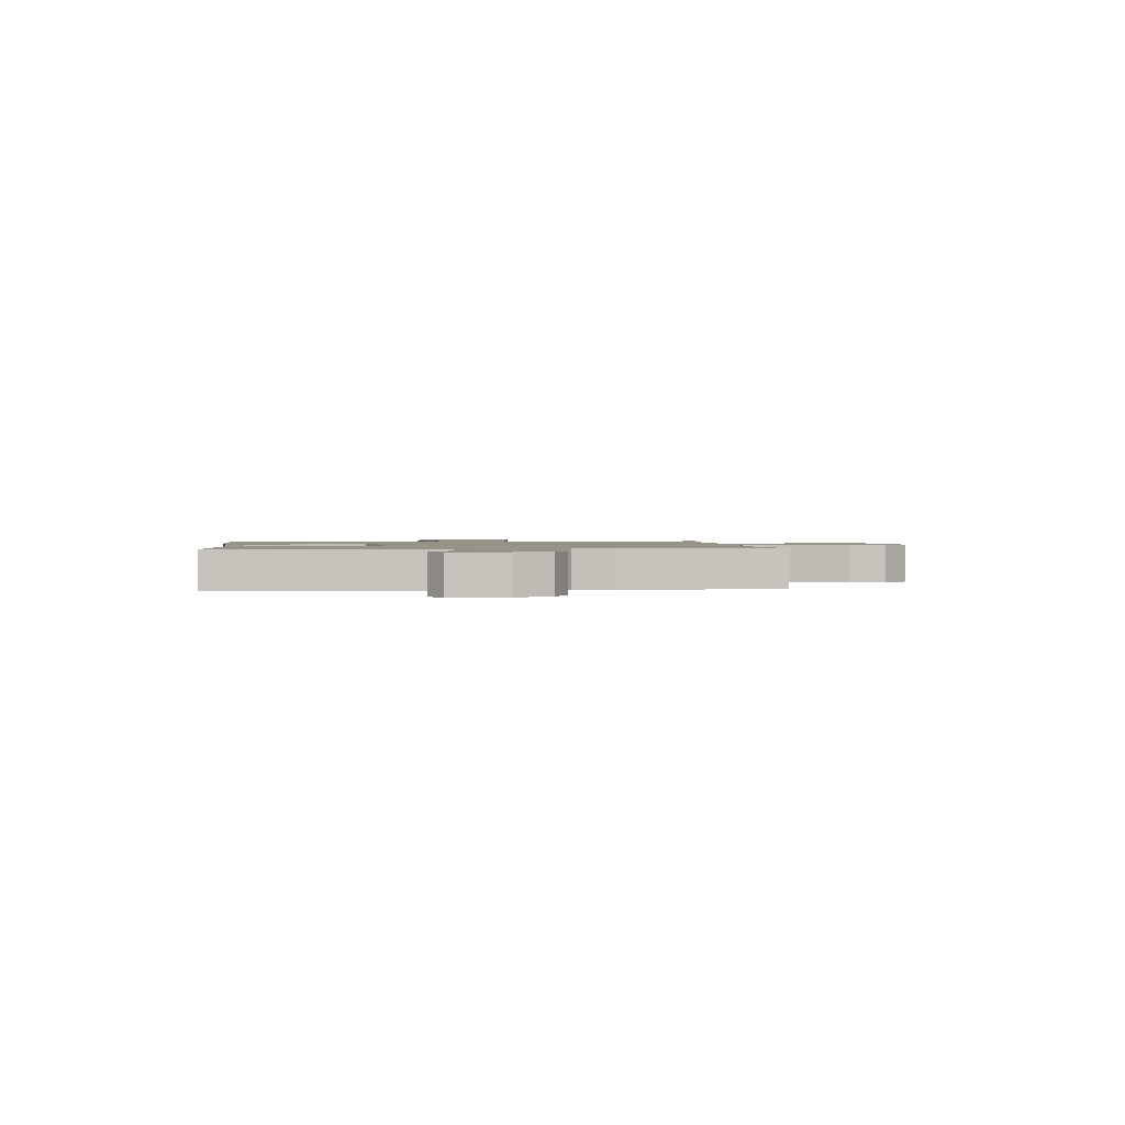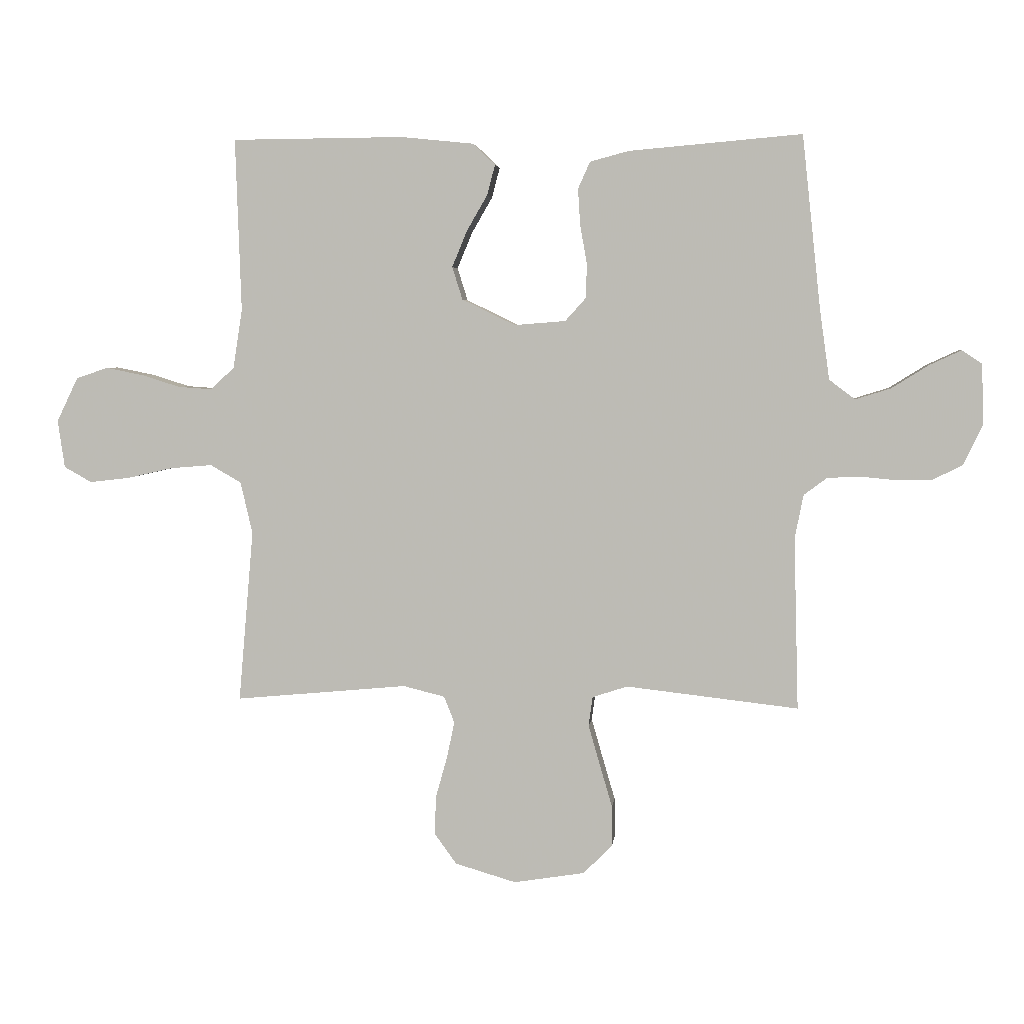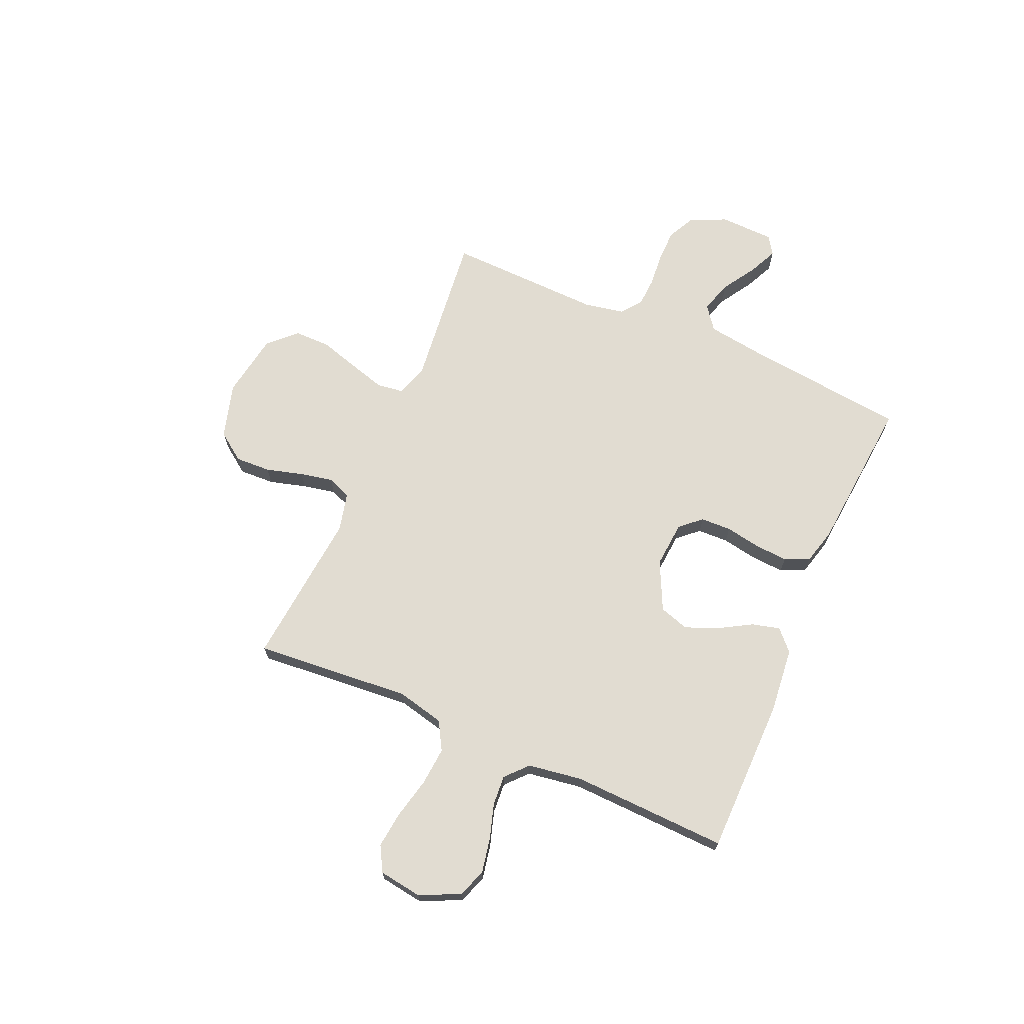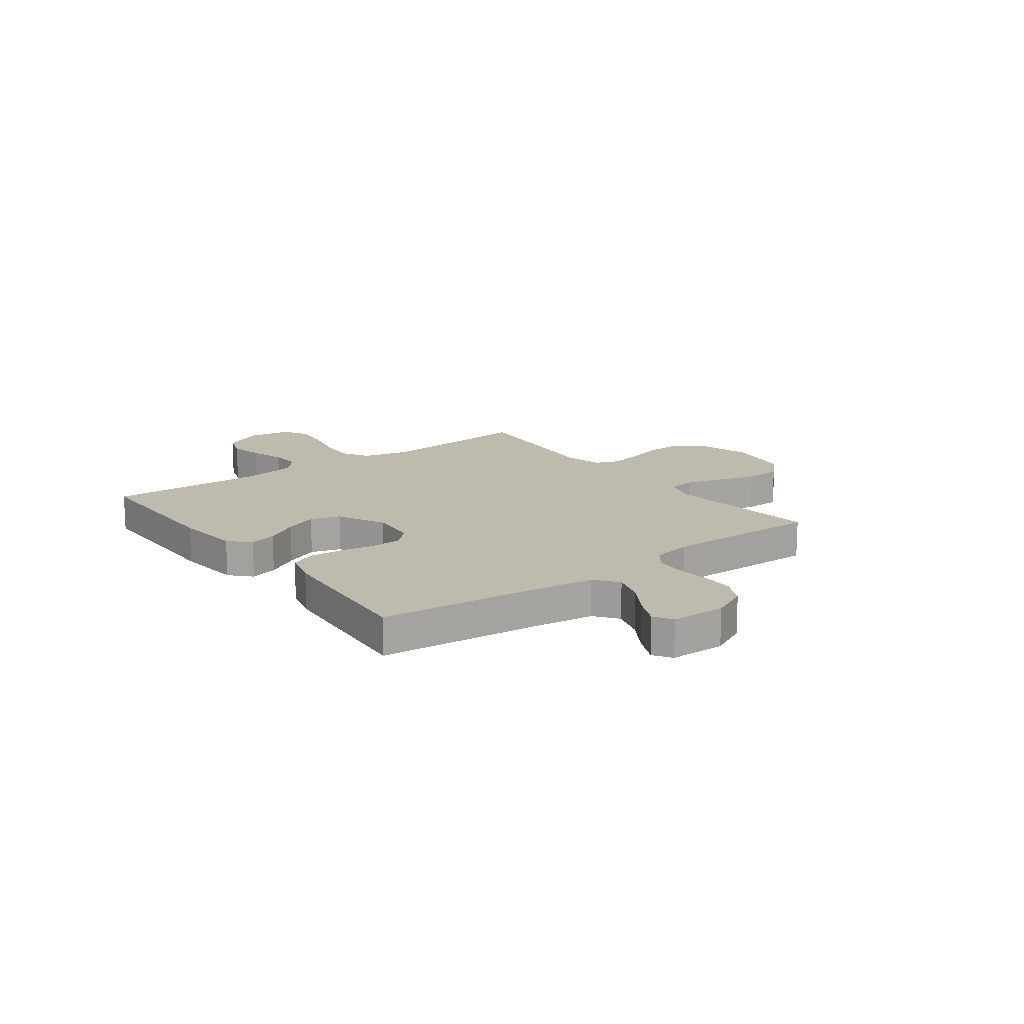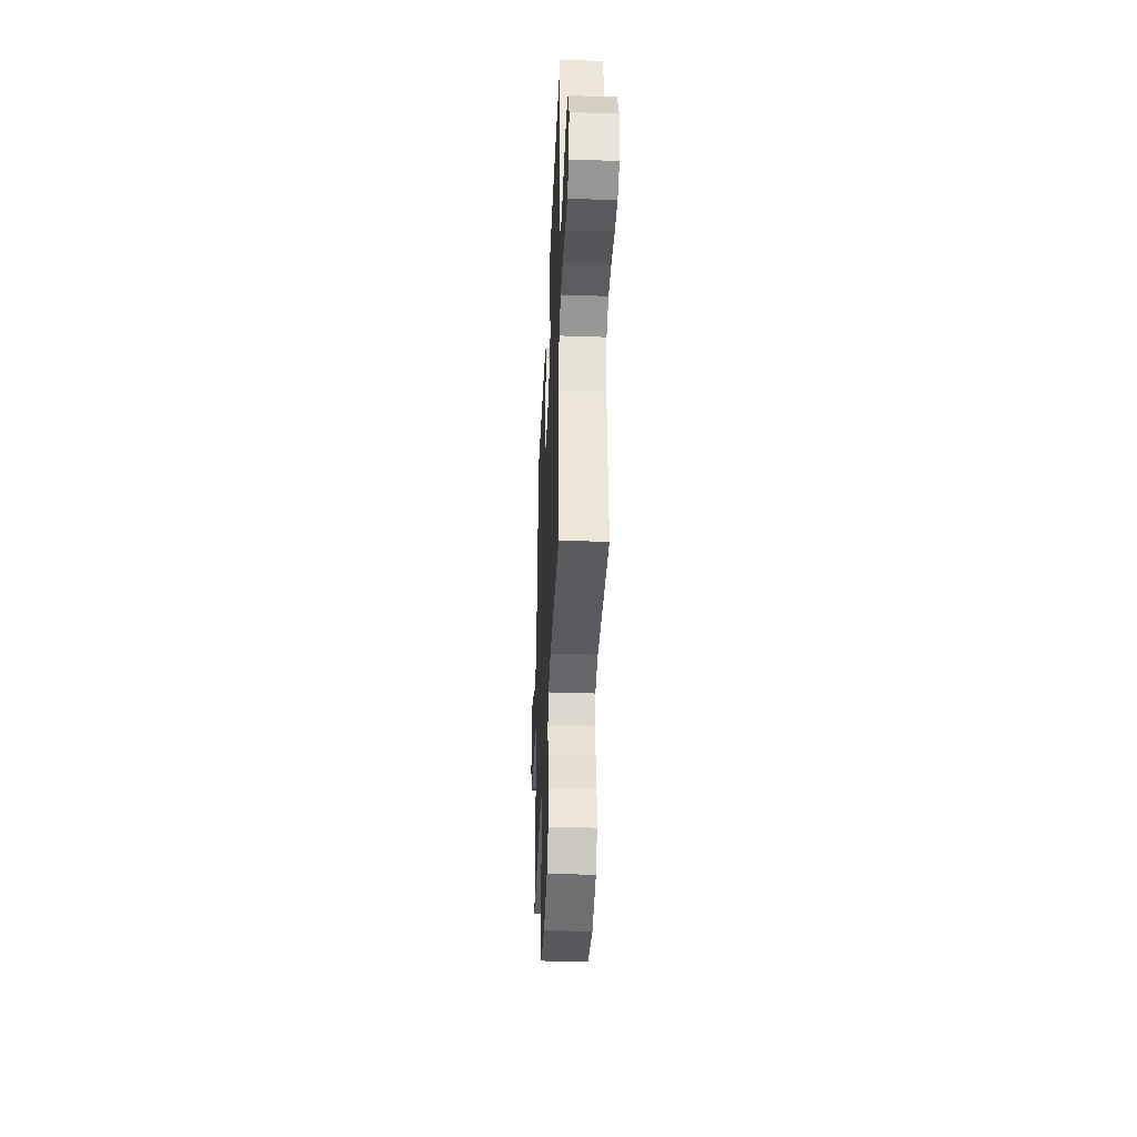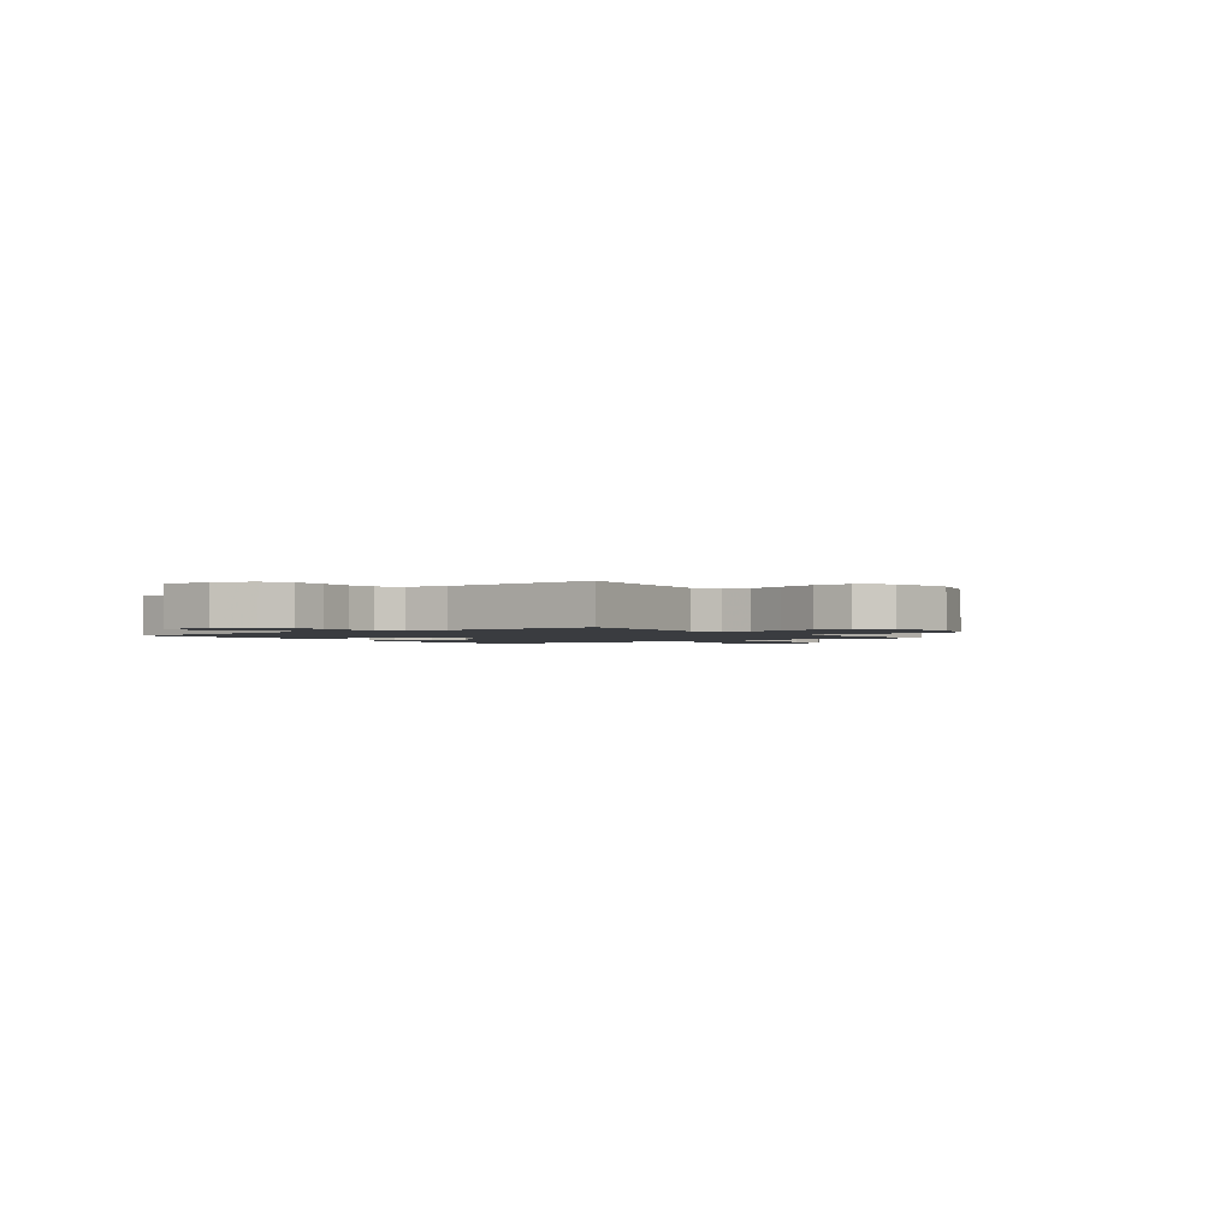
<metadata>
{"format":"obj","ext":"obj","renderer":"f3d","projection":"perspective","resolution":1024,"background":"white","views":[{"elev":1.3,"azim":84.3,"up":"+Y"},{"elev":4.2,"azim":6.5,"up":"+Z"},{"elev":69.0,"azim":-66.3,"up":"+Y"},{"elev":15.5,"azim":53.1,"up":"+Y"},{"elev":-38.3,"azim":-92.5,"up":"+Z"},{"elev":-1.7,"azim":126.6,"up":"+Y"}]}
</metadata>
<code>
v -0.5 0.07 -0.5
v -0.474 0.07 -0.2
v -0.495 0.07 -0.109
v -0.549 0.07 -0.078
v -0.622 0.07 -0.084
v -0.701 0.07 -0.102
v -0.771 0.07 -0.11
v -0.819 0.07 -0.083
v -0.831 0.07 0
v -0.794 0.07 0.077
v -0.739 0.07 0.096
v -0.673 0.07 0.083
v -0.606 0.07 0.062
v -0.548 0.07 0.058
v -0.506 0.07 0.096
v -0.49 0.07 0.2
v -0.5 0.07 0.5
v -0.2 0.07 0.502
v -0.074 0.07 0.489
v -0.035 0.07 0.452
v -0.049 0.07 0.399
v -0.085 0.07 0.337
v -0.111 0.07 0.274
v -0.093 0.07 0.217
v 0 0.07 0.172
v 0.089 0.07 0.179
v 0.125 0.07 0.219
v 0.127 0.07 0.278
v 0.115 0.07 0.346
v 0.111 0.07 0.409
v 0.132 0.07 0.456
v 0.2 0.07 0.474
v 0.5 0.07 0.5
v 0.532 0.07 0.2
v 0.549 0.07 0.077
v 0.594 0.07 0.043
v 0.655 0.07 0.062
v 0.719 0.07 0.102
v 0.775 0.07 0.128
v 0.81 0.07 0.105
v 0.813 0.07 0
v 0.78 0.07 -0.07
v 0.728 0.07 -0.096
v 0.666 0.07 -0.097
v 0.603 0.07 -0.091
v 0.547 0.07 -0.094
v 0.507 0.07 -0.124
v 0.492 0.07 -0.2
v 0.5 0.07 -0.5
v 0.2 0.07 -0.466
v 0.139 0.07 -0.486
v 0.132 0.07 -0.537
v 0.152 0.07 -0.607
v 0.174 0.07 -0.682
v 0.174 0.07 -0.752
v 0.124 0.07 -0.803
v 0 0.07 -0.823
v -0.106 0.07 -0.792
v -0.145 0.07 -0.738
v -0.142 0.07 -0.67
v -0.122 0.07 -0.599
v -0.109 0.07 -0.536
v -0.127 0.07 -0.49
v -0.2 0.07 -0.472
v -0.5 0 -0.5
v -0.474 0 -0.2
v -0.495 0 -0.109
v -0.549 0 -0.078
v -0.622 0 -0.084
v -0.701 0 -0.102
v -0.771 0 -0.11
v -0.819 0 -0.083
v -0.831 0 0
v -0.794 0 0.077
v -0.739 0 0.096
v -0.673 0 0.083
v -0.606 0 0.062
v -0.548 0 0.058
v -0.506 0 0.096
v -0.49 0 0.2
v -0.5 0 0.5
v -0.2 0 0.502
v -0.074 0 0.489
v -0.035 0 0.452
v -0.049 0 0.399
v -0.085 0 0.337
v -0.111 0 0.274
v -0.093 0 0.217
v 0 0 0.172
v 0.089 0 0.179
v 0.125 0 0.219
v 0.127 0 0.278
v 0.115 0 0.346
v 0.111 0 0.409
v 0.132 0 0.456
v 0.2 0 0.474
v 0.5 0 0.5
v 0.532 0 0.2
v 0.549 0 0.077
v 0.594 0 0.043
v 0.655 0 0.062
v 0.719 0 0.102
v 0.775 0 0.128
v 0.81 0 0.105
v 0.813 0 0
v 0.78 0 -0.07
v 0.728 0 -0.096
v 0.666 0 -0.097
v 0.603 0 -0.091
v 0.547 0 -0.094
v 0.507 0 -0.124
v 0.492 0 -0.2
v 0.5 0 -0.5
v 0.2 0 -0.466
v 0.139 0 -0.486
v 0.132 0 -0.537
v 0.152 0 -0.607
v 0.174 0 -0.682
v 0.174 0 -0.752
v 0.124 0 -0.803
v 0 0 -0.823
v -0.106 0 -0.792
v -0.145 0 -0.738
v -0.142 0 -0.67
v -0.122 0 -0.599
v -0.109 0 -0.536
v -0.127 0 -0.49
v -0.2 0 -0.472
f 58 59 60 61
f 58 61 62
f 57 58 62
f 56 57 62
f 53 54 55 56
f 52 53 56 62
f 51 52 62 63
f 48 49 50
f 47 48 50 51
f 42 43 44 45
f 42 45 46
f 41 42 46
f 40 41 46
f 37 38 39 40
f 36 37 40 46
f 35 36 46 47
f 31 32 33 34
f 28 29 30 31
f 28 31 34 35
f 19 20 21 22
f 19 22 23
f 16 17 18 19
f 15 16 19 23
f 14 15 23 24
f 10 11 12 13
f 8 9 10 13
f 8 13 14
f 5 6 7 8
f 4 5 8 14
f 3 4 14 24
f 64 1 2
f 27 28 35 47
f 26 27 47 51
f 25 26 51 63
f 24 25 63 64
f 2 3 24 64
f 125 124 123 122
f 126 125 122
f 126 122 121
f 126 121 120
f 120 119 118 117
f 126 120 117 116
f 127 126 116 115
f 114 113 112
f 115 114 112 111
f 109 108 107 106
f 110 109 106
f 110 106 105
f 110 105 104
f 104 103 102 101
f 110 104 101 100
f 111 110 100 99
f 98 97 96 95
f 95 94 93 92
f 99 98 95 92
f 86 85 84 83
f 87 86 83
f 83 82 81 80
f 87 83 80 79
f 88 87 79 78
f 77 76 75 74
f 77 74 73 72
f 78 77 72
f 72 71 70 69
f 78 72 69 68
f 88 78 68 67
f 66 65 128
f 111 99 92 91
f 115 111 91 90
f 127 115 90 89
f 128 127 89 88
f 128 88 67 66
f 1 65 66 2
f 2 66 67 3
f 3 67 68 4
f 4 68 69 5
f 5 69 70 6
f 6 70 71 7
f 7 71 72 8
f 8 72 73 9
f 9 73 74 10
f 10 74 75 11
f 11 75 76 12
f 12 76 77 13
f 13 77 78 14
f 14 78 79 15
f 15 79 80 16
f 16 80 81 17
f 17 81 82 18
f 18 82 83 19
f 19 83 84 20
f 20 84 85 21
f 21 85 86 22
f 22 86 87 23
f 23 87 88 24
f 24 88 89 25
f 25 89 90 26
f 26 90 91 27
f 27 91 92 28
f 28 92 93 29
f 29 93 94 30
f 30 94 95 31
f 31 95 96 32
f 32 96 97 33
f 33 97 98 34
f 34 98 99 35
f 35 99 100 36
f 36 100 101 37
f 37 101 102 38
f 38 102 103 39
f 39 103 104 40
f 40 104 105 41
f 41 105 106 42
f 42 106 107 43
f 43 107 108 44
f 44 108 109 45
f 45 109 110 46
f 46 110 111 47
f 47 111 112 48
f 48 112 113 49
f 49 113 114 50
f 50 114 115 51
f 51 115 116 52
f 52 116 117 53
f 53 117 118 54
f 54 118 119 55
f 55 119 120 56
f 56 120 121 57
f 57 121 122 58
f 58 122 123 59
f 59 123 124 60
f 60 124 125 61
f 61 125 126 62
f 62 126 127 63
f 63 127 128 64
f 64 128 65 1

</code>
